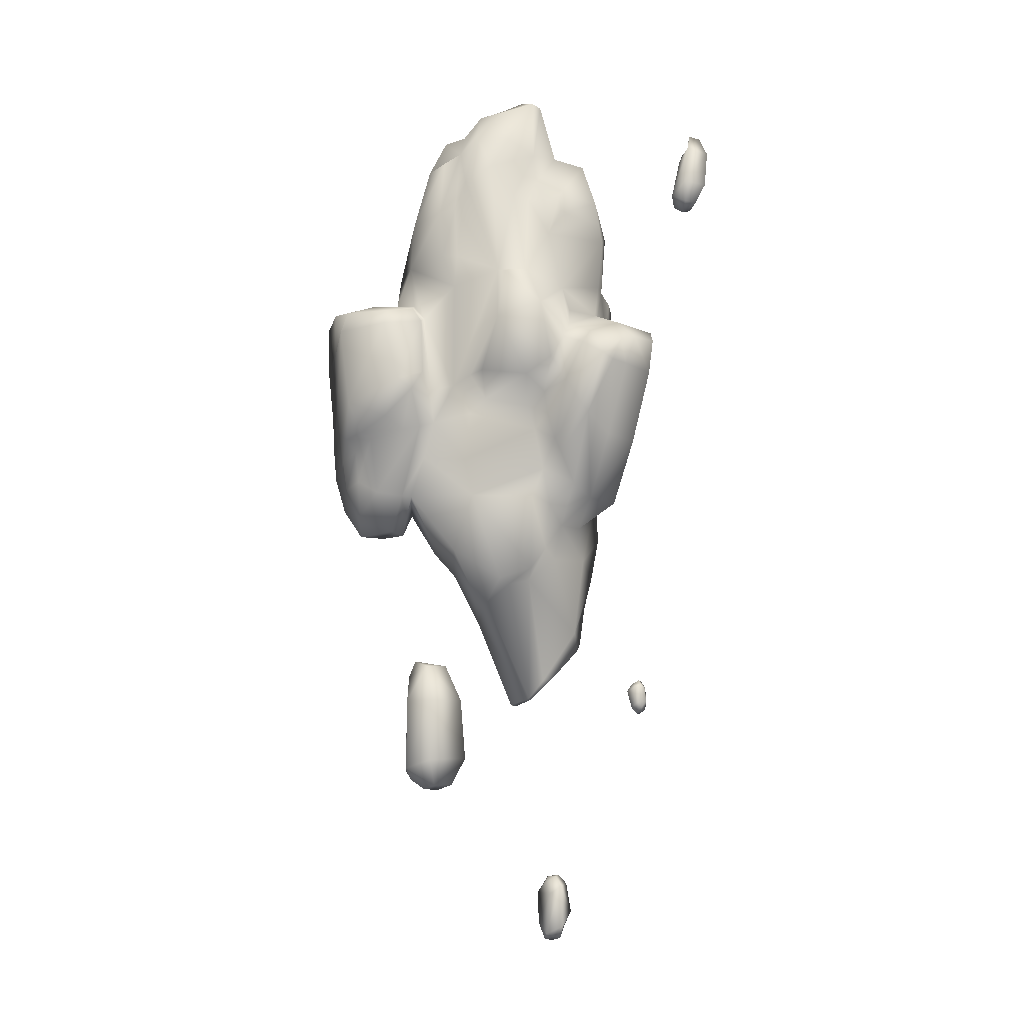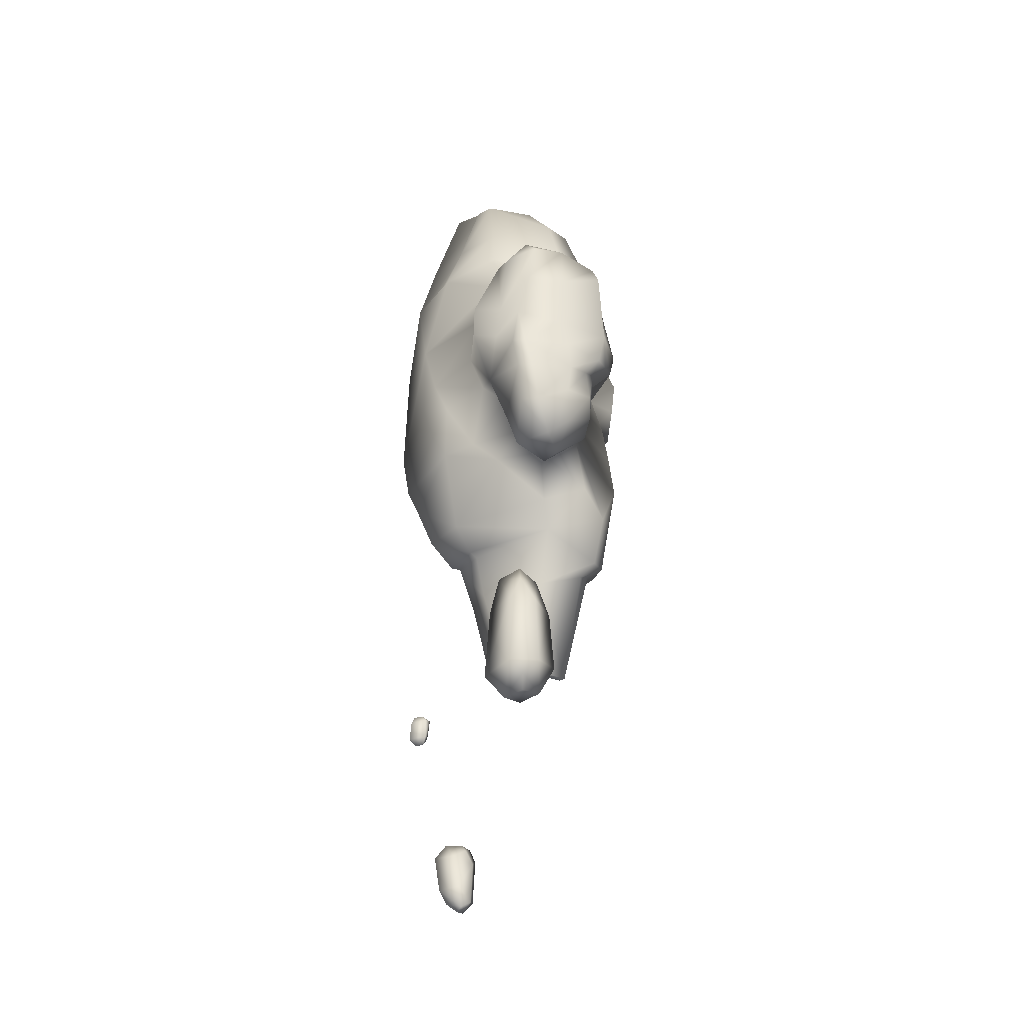
<metadata>
{"format":"obj","ext":"obj","renderer":"f3d","projection":"perspective","resolution":1024,"background":"white","views":[{"elev":-5.9,"azim":31.8,"up":"+Y"},{"elev":-40.2,"azim":-67.6,"up":"+Y"}]}
</metadata>
<code>
o rock_lp2
v 0.07631 6.492 0.174
v -0.006204 6.53 0.1993
v 0.05206 6.45 0.2116
v -0.07188 6.437 0.1952
v 0.1617 6.476 0.1087
v 0.04713 6.33 0.228
v 0.187 6.411 0.1122
v 0.2007 6.31 0.09327
v 0.07262 6.236 0.2309
v 0.1926 6.233 0.136
v -0.09914 6.348 0.1971
v -0.1376 6.248 0.2023
v 0.008469 6.1 0.2183
v -0.07783 6.14 0.2018
v 0.118 6.026 0.1712
v -0.1893 6.203 0.1231
v -0.1881 6.22 0.000888
v -0.2232 6.263 0.07945
v -0.2136 6.271 -0.05558
v -0.2491 6.36 0.04575
v -0.2678 6.41 -0.006663
v -0.2625 6.372 -0.1122
v -0.2466 6.487 -0.1571
v -0.2094 6.263 -0.1378
v -0.1103 6.1 -0.1463
v -0.164 6.191 -0.1416
v -0.07219 6.043 0.09605
v -0.05534 6.048 -0.1298
v -0.05 6.116 -0.2447
v 0.003729 6.06 -0.2076
v -0.07731 6.214 -0.2763
v -0.09163 6.276 -0.2995
v -0.2203 6.332 -0.171
v -0.2063 6.452 -0.208
v -0.2252 6.649 -0.2007
v -0.095 6.394 -0.3177
v -0.1521 6.638 -0.2827
v -0.2167 6.831 -0.2275
v -0.2707 6.666 -0.01822
v -0.1851 7.2 -0.0643
v -0.1881 7.013 -0.1953
v -0.2083 7.018 -0.115
v -0.2118 7.187 -0.05253
v -0.2358 7.005 -0.09334
v -0.2591 6.875 -0.1252
v -0.2305 6.89 -0.1549
v -0.2723 6.782 0.02263
v -0.2929 6.871 0.03309
v -0.2142 7.191 -0.01308
v -0.2609 7.006 0.01408
v -0.2365 6.776 0.1301
v -0.1601 6.862 0.1771
v -0.1533 6.761 0.1697
v -0.1105 6.721 0.1833
v -0.08669 6.526 0.1903
v 0.1028 6.833 0.1575
v 0.03239 6.557 0.1798
v -0.006036 6.877 0.1855
v -0.000448 6.791 0.2076
v -0.04074 6.878 0.2014
v -0.01837 7.007 0.1773
v -0.04794 6.995 0.2055
v -0.128 7.13 0.1356
v -0.1533 6.978 0.1715
v -0.06246 7.14 0.1617
v -0.03705 7.172 0.1231
v -0.1191 7.225 0.07117
v -0.1474 7.25 -0.02919
v -0.06076 7.233 0.06945
v -0.1422 7.262 -0.1471
v -0.1282 7.29 -0.06912
v -0.01745 7.336 -0.05589
v -0.01994 7.288 0.05076
v 0.01212 7.214 0.1208
v 0.04429 7.296 0.0434
v 0.01105 7.078 0.1723
v 0.06455 7.124 0.1278
v 0.1125 7.045 0.0937
v 0.1352 7.164 0.02973
v 0.1476 7.089 0.03589
v 0.07385 7.214 0.0588
v 0.106 7.324 -0.009215
v 0.02439 7.364 -0.09709
v 0.1504 7.173 -0.05581
v 0.1181 7.315 -0.03343
v 0.05453 7.329 -0.1185
v 0.09533 7.14 -0.1492
v -0.0221 7.328 -0.1502
v 0.02209 7.3 -0.1549
v 0.05183 7.069 -0.1992
v 0.03355 6.856 -0.2638
v 0.09599 6.845 -0.2218
v 0.02772 6.649 -0.3005
v 0.02635 6.403 -0.3193
v 0.05974 6.227 -0.264
v 0.05233 6.285 -0.2831
v 0.04579 6.13 -0.2387
v 0.06043 6.148 -0.1993
v 0.07677 6.268 -0.2433
v 0.09987 6.322 -0.2347
v 0.1158 6.454 -0.239
v 0.1421 6.563 -0.2294
v 0.08136 6.672 -0.2578
v 0.1888 6.448 -0.1744
v 0.1849 6.51 -0.184
v 0.1964 6.337 -0.1663
v 0.1998 6.259 -0.1758
v 0.2265 6.251 -0.138
v 0.2185 6.139 -0.164
v 0.2046 6.038 -0.1516
v 0.01192 6.057 -0.1881
v 0.0632 5.956 -0.1706
v 0.1754 5.772 0.002789
v 0.09608 5.787 -0.1309
v 0.1774 5.845 -0.1208
v -0.03396 6.042 -0.1205
v -0.01354 5.925 -0.107
v 0.03838 5.706 -0.05374
v -0.02223 5.914 0.05184
v 0.1344 5.72 0.0543
v 0.05458 5.965 0.135
v -0.1253 6.099 0.1068
v 0.04206 5.99 0.1789
v 0.1194 6.012 0.13
v 0.1616 6.022 0.09933
v 0.1632 5.766 0.03134
v 0.1823 6.053 0.122
v 0.2092 6.104 0.09415
v 0.2118 6.168 0.01853
v 0.2046 6.22 0.06597
v 0.2216 5.888 -0.03043
v 0.2112 6.078 0.05575
v 0.2296 6.077 -0.06272
v 0.1857 5.958 -0.1452
v 0.08956 5.8 -0.1439
v 0.1793 5.864 -0.1329
v 0.02729 5.725 -0.06196
v 0.05556 5.703 0.01662
v 0.06327 5.699 0.007302
v 0.132 5.716 0.04195
v 0.09872 6.557 0.2265
v 0.2008 6.547 0.1754
v 0.2161 6.507 0.1119
v 0.2485 6.593 0.1335
v 0.2459 6.584 0.1073
v 0.2646 6.65 0.09642
v 0.1432 6.694 0.2223
v 0.1391 6.823 0.1808
v 0.2295 6.735 0.1524
v 0.2535 6.748 0.1008
v 0.2644 6.687 0.06702
v 0.2298 6.791 0.04208
v 0.2369 6.735 0.01685
v 0.1706 6.832 0.1294
v 0.1488 7.031 0.07985
v 0.1735 7.031 0.04208
v 0.196 6.939 0.05569
v 0.2613 6.734 -0.07604
v 0.2663 6.813 -0.08607
v 0.2746 6.936 -0.09462
v 0.2711 6.983 -0.08193
v 0.2203 6.996 0.03126
v 0.2112 7.049 0.02161
v 0.2569 7.043 -0.08911
v 0.2109 7.152 -0.1003
v 0.1475 7.107 -0.1867
v 0.1292 7.072 -0.204
v 0.1077 6.968 -0.2371
v 0.08399 7.072 -0.2172
v 0.1765 6.85 -0.209
v 0.1629 6.82 -0.2561
v 0.153 6.754 -0.2767
v 0.1964 6.562 -0.238
v 0.2364 6.61 -0.2282
v 0.208 6.782 -0.2611
v 0.2012 6.826 -0.2102
v 0.2486 6.784 -0.1756
v 0.2436 6.81 -0.1434
v 0.2547 6.6 -0.1582
v 0.2578 6.704 -0.1399
v 0.2482 6.736 -0.114
v 0.1664 6.95 -0.2205
v 0.1964 7.078 -0.192
v 0.2344 6.964 -0.182
v 0.4289 6.669 -0.07295
v 0.4079 6.569 -0.09102
v 0.3612 6.403 -0.09239
v 0.2205 6.164 -0.05675
v 0.2927 6.27 -0.12
v 0.3259 6.226 -0.05855
v 0.39 6.383 -0.04474
v 0.3086 6.233 0.03469
v 0.2878 6.269 0.08693
v 0.2568 6.349 0.09655
v 0.2524 6.382 0.1201
v 0.2297 6.449 0.1197
v 0.3318 6.467 0.1261
v 0.285 6.533 0.1195
v 0.3283 6.627 0.1081
v 0.3919 6.593 0.1143
v 0.3295 6.662 0.07068
v 0.4172 6.633 0.06705
v 0.3421 6.448 0.1044
v 0.367 6.395 0.04359
v 0.4039 6.578 0.08576
v 0.4209 6.571 0.04769
v 0.4419 6.558 -0.03868
v 0.4536 6.64 -0.03795
v 0.4369 6.641 0.02846
v 0.3719 6.691 -0.001574
v -0.3084 6.387 0.02959
v -0.2687 6.523 -0.04351
v -0.3703 6.505 0.008568
v -0.3862 6.584 0.0177
v -0.3523 6.754 0.07125
v -0.3652 6.578 0.08312
v -0.3498 6.498 0.06456
v -0.2995 6.251 0.073
v -0.2975 6.15 0.1021
v -0.2066 6.151 0.1398
v -0.1479 6.246 0.2289
v -0.2156 6.16 0.1779
v -0.06295 6.564 0.2595
v -0.09761 6.708 0.2185
v -0.1223 6.742 0.2212
v -0.1648 6.698 0.292
v -0.1658 6.733 0.2765
v -0.1092 6.543 0.3067
v -0.08097 6.517 0.2847
v -0.09253 6.426 0.2297
v -0.1399 6.421 0.2392
v -0.2027 6.256 0.265
v -0.2122 6.394 0.2811
v -0.2171 6.408 0.3178
v -0.1478 6.449 0.3071
v -0.263 6.393 0.3172
v -0.2617 6.363 0.2796
v -0.3168 6.341 0.26
v -0.2497 6.285 0.2831
v -0.2791 6.196 0.2359
v -0.3131 6.269 0.2488
v -0.3078 6.149 0.1899
v -0.3642 6.218 0.1878
v -0.3955 6.307 0.1868
v -0.3672 6.228 0.1418
v -0.4041 6.315 0.1487
v -0.4168 6.389 0.1392
v -0.4227 6.607 0.1886
v -0.4147 6.387 0.1719
v -0.4288 6.477 0.1592
v -0.3289 6.415 0.2583
v -0.3468 6.481 0.2484
v -0.249 6.488 0.3299
v -0.2765 6.679 0.3292
v -0.3516 6.628 0.2546
v -0.3513 6.742 0.2541
v -0.4124 6.719 0.2016
v -0.2683 6.73 0.3115
v -0.4019 6.718 0.1199
v -0.3989 6.76 0.1701
v -0.2831 6.772 0.1817
v 0.2139 5.864 -0.03823
v 0.2281 5.751 -0.4111
v 0.2354 5.699 -0.378
v 0.1982 5.74 -0.3627
v 0.2426 5.713 -0.3878
v 0.191 5.735 -0.4002
v 0.2282 5.71 -0.3693
v 0.2176 5.68 -0.3759
v 0.2156 5.677 -0.3941
v 0.2298 5.688 -0.3841
v 0.2293 5.688 -0.4059
v 0.2192 5.768 -0.4006
v 0.2237 5.77 -0.3815
v 0.2 5.757 -0.3955
v 0.2044 5.759 -0.3763
v 0.2261 5.754 -0.3637
v 0.2395 5.751 -0.3831
v 0.2307 5.762 -0.3769
v 0.2017 5.694 -0.4095
v 0.2085 5.696 -0.3669
v 0.229 5.708 -0.4168
v -0.2011 5.529 -0.02168
v -0.1972 5.714 -0.01123
v -0.1252 5.561 0.126
v -0.131 5.714 0.1176
v -0.08931 5.561 0.01426
v -0.09971 5.714 0.0201
v -0.2109 5.818 0.07261
v -0.2022 5.808 0.01448
v -0.1393 5.806 0.03411
v -0.1589 5.806 0.09512
v -0.1737 5.476 0.01744
v -0.1831 5.48 0.06819
v -0.118 5.492 0.03535
v -0.1359 5.492 0.0911
v -0.2071 5.537 0.119
v -0.2478 5.528 0.06231
v -0.2153 5.503 0.08199
v -0.2427 5.713 0.06251
v -0.2091 5.714 0.1126
v -0.2253 5.776 0.08121
v 0.4124 7.074 -0.3544
v 0.3989 7.211 -0.3255
v 0.4383 7.123 -0.2649
v 0.39 7.174 -0.3392
v 0.472 7.119 -0.3191
v 0.4024 7.188 -0.3038
v 0.4256 7.262 -0.3195
v 0.4439 7.258 -0.3463
v 0.412 7.234 -0.3353
v 0.422 7.226 -0.3604
v 0.421 7.054 -0.3264
v 0.4111 7.047 -0.3022
v 0.4493 7.069 -0.3069
v 0.432 7.072 -0.282
v 0.3924 7.089 -0.2778
v 0.3789 7.081 -0.3141
v 0.3863 7.062 -0.3003
v 0.4657 7.213 -0.3474
v 0.4348 7.224 -0.2939
v 0.4288 7.174 -0.3766
v 0.0272 5.125 -0.23
v 0.04316 5.225 -0.1714
v 0.09968 5.116 -0.1758
v 0.01415 5.2 -0.1887
v 0.09052 5.15 -0.2339
v 0.06489 5.198 -0.162
v 0.07828 5.246 -0.1758
v 0.06344 5.247 -0.2143
v 0.04838 5.243 -0.1831
v 0.02827 5.241 -0.216
v 0.04426 5.093 -0.2178
v 0.05273 5.074 -0.1949
v 0.07729 5.112 -0.2208
v 0.08107 5.083 -0.192
v 0.05561 5.094 -0.1619
v 0.02247 5.123 -0.1784
v 0.04087 5.079 -0.1789
v 0.07489 5.222 -0.2363
v 0.09728 5.221 -0.1696
v 0.01976 5.206 -0.2399
f 1 2 3
f 2 4 3
f 3 5 1
f 4 6 3
f 7 6 8
f 8 9 10
f 9 11 12
f 13 12 14
f 13 15 9
f 16 14 12
f 17 16 18
f 19 18 20
f 19 21 22
f 21 23 22
f 24 19 22
f 24 17 19
f 25 17 26
f 27 25 28
f 28 29 30
f 25 31 29
f 31 24 32
f 32 24 33
f 24 22 33
f 22 34 33
f 34 32 33
f 35 34 23
f 36 35 37
f 37 35 38
f 23 39 35
f 40 41 42
f 43 42 44
f 38 45 46
f 35 45 38
f 47 35 39
f 45 47 48
f 49 44 50
f 48 47 51
f 52 51 53
f 54 52 53
f 2 54 55
f 56 2 57
f 58 59 56
f 58 60 59
f 60 61 62
f 52 48 51
f 63 50 64
f 59 60 52
f 52 62 64
f 65 66 63
f 66 67 63
f 67 49 63
f 40 43 68
f 67 69 68
f 70 68 71
f 72 70 71
f 68 49 67
f 73 68 69
f 73 72 71
f 66 73 69
f 74 75 73
f 66 76 74
f 66 61 76
f 56 76 58
f 76 77 74
f 56 77 76
f 78 77 56
f 79 78 80
f 77 79 81
f 77 81 74
f 74 81 75
f 72 82 83
f 82 81 79
f 80 84 79
f 85 79 84
f 83 85 86
f 87 85 84
f 72 88 70
f 88 86 89
f 90 86 87
f 88 89 70
f 48 64 50
f 65 64 62
f 66 62 61
f 45 50 44
f 46 44 42
f 38 42 41
f 58 76 61
f 90 70 89
f 38 90 91
f 90 92 91
f 93 38 91
f 93 36 37
f 94 32 36
f 95 32 96
f 97 31 95
f 97 30 29
f 98 30 97
f 99 97 95
f 100 95 96
f 100 94 101
f 94 102 101
f 102 93 103
f 91 103 93
f 94 93 102
f 104 102 105
f 101 106 100
f 100 107 99
f 108 107 106
f 98 99 109
f 109 99 107
f 107 108 109
f 98 110 111
f 110 112 111
f 113 114 115
f 28 111 116
f 117 111 112
f 118 114 113
f 27 117 119
f 28 116 27
f 119 120 121
f 27 14 122
f 27 123 13
f 121 15 123
f 121 123 119
f 120 124 121
f 125 120 126
f 127 124 125
f 9 127 10
f 125 128 127
f 10 127 128
f 128 129 130
f 130 10 128
f 10 130 8
f 125 131 132
f 133 132 131
f 133 129 132
f 108 133 109
f 131 110 133
f 109 133 110
f 134 135 112
f 134 131 136
f 137 112 135
f 138 117 137
f 139 113 140
f 141 57 1
f 1 142 141
f 142 5 143
f 144 143 145
f 146 144 145
f 57 141 147
f 148 56 147
f 57 147 56
f 141 142 147
f 144 147 142
f 146 149 144
f 150 146 151
f 152 151 153
f 152 149 150
f 154 56 148
f 148 149 154
f 154 78 56
f 80 78 155
f 80 155 156
f 156 155 157
f 155 154 157
f 157 154 152
f 152 158 159
f 152 160 157
f 157 161 162
f 163 157 162
f 156 163 80
f 164 162 161
f 80 163 84
f 163 165 84
f 84 165 87
f 166 87 165
f 166 167 87
f 167 168 169
f 87 169 90
f 167 169 87
f 168 90 169
f 168 170 92
f 92 170 171
f 92 172 103
f 173 103 172
f 102 173 105
f 174 105 173
f 173 175 174
f 172 171 175
f 176 171 170
f 177 176 178
f 175 179 174
f 180 177 178
f 179 177 180
f 181 180 178
f 158 178 159
f 178 160 159
f 176 170 178
f 182 178 170
f 183 182 167
f 166 183 167
f 183 166 165
f 165 164 183
f 184 161 160
f 164 184 183
f 180 158 185
f 158 180 181
f 180 186 179
f 179 104 105
f 187 179 186
f 106 104 187
f 188 189 190
f 108 187 189
f 189 191 190
f 188 192 129
f 193 129 192
f 193 8 130
f 194 195 8
f 196 5 7
f 195 7 8
f 194 197 195
f 195 198 196
f 198 143 196
f 199 197 200
f 146 198 199
f 146 201 151
f 201 200 202
f 203 200 197
f 194 193 203
f 203 192 204
f 192 191 204
f 204 205 203
f 191 206 204
f 207 187 186
f 207 185 208
f 209 207 208
f 202 206 209
f 202 200 205
f 151 158 153
f 202 210 201
f 209 208 210
f 210 208 185
f 210 185 158
f 151 210 158
f 211 21 20
f 212 211 213
f 39 213 214
f 39 214 47
f 215 47 214
f 215 214 216
f 217 214 213
f 211 217 213
f 20 218 211
f 18 219 218
f 219 16 220
f 12 220 16
f 220 221 222
f 11 221 12
f 55 223 4
f 55 224 223
f 224 53 225
f 226 225 227
f 224 228 223
f 229 223 228
f 4 229 230
f 4 230 11
f 11 230 221
f 229 231 230
f 232 230 231
f 231 233 232
f 234 231 235
f 229 235 231
f 233 236 237
f 236 238 237
f 237 239 233
f 222 232 240
f 240 232 239
f 241 237 238
f 241 240 239
f 222 240 242
f 222 219 220
f 242 241 243
f 243 238 244
f 239 232 233
f 242 245 219
f 219 245 218
f 243 246 245
f 218 246 211
f 211 246 247
f 247 217 211
f 217 248 216
f 244 247 246
f 249 250 247
f 238 249 244
f 236 251 238
f 249 252 250
f 253 251 236
f 253 236 234
f 253 235 228
f 253 226 254
f 252 254 255
f 255 250 252
f 248 256 257
f 258 255 254
f 227 254 226
f 257 216 248
f 259 215 216
f 259 257 260
f 260 215 259
f 260 257 256
f 261 47 215
f 256 215 260
f 261 258 227
f 53 51 261
f 227 53 261
f 68 43 49
f 139 137 118
f 131 115 136
f 140 138 139
f 114 136 115
f 262 126 113
f 118 135 114
f 113 120 140
f 262 113 115
f 1 57 2
f 2 55 4
f 3 7 5
f 4 11 6
f 7 3 6
f 8 6 9
f 9 6 11
f 13 9 12
f 13 123 15
f 16 122 14
f 17 122 16
f 19 17 18
f 19 20 21
f 21 212 23
f 24 26 17
f 25 122 17
f 27 122 25
f 28 25 29
f 25 26 31
f 31 26 24
f 22 23 34
f 34 36 32
f 36 34 35
f 23 212 39
f 40 70 41
f 43 40 42
f 47 45 35
f 49 43 44
f 54 59 52
f 2 59 54
f 56 59 2
f 60 58 61
f 63 49 50
f 52 60 62
f 66 69 67
f 70 40 68
f 73 71 68
f 73 75 72
f 66 74 73
f 79 77 78
f 72 75 82
f 82 75 81
f 85 82 79
f 83 82 85
f 87 86 85
f 72 83 88
f 88 83 86
f 90 89 86
f 48 52 64
f 65 63 64
f 66 65 62
f 45 48 50
f 46 45 44
f 38 46 42
f 90 41 70
f 38 41 90
f 93 37 38
f 93 94 36
f 94 96 32
f 95 31 32
f 97 29 31
f 98 111 30
f 99 98 97
f 100 99 95
f 100 96 94
f 91 92 103
f 104 101 102
f 101 104 106
f 100 106 107
f 98 109 110
f 110 134 112
f 28 30 111
f 117 116 111
f 27 116 117
f 119 138 120
f 27 13 14
f 27 119 123
f 121 124 15
f 125 124 120
f 127 15 124
f 9 15 127
f 125 132 128
f 128 132 129
f 125 126 131
f 133 188 129
f 108 188 133
f 131 134 110
f 134 136 135
f 137 117 112
f 138 119 117
f 139 118 113
f 1 5 142
f 144 142 143
f 144 149 147
f 150 149 146
f 152 150 151
f 152 154 149
f 148 147 149
f 154 155 78
f 152 153 158
f 152 159 160
f 157 160 161
f 163 156 157
f 164 163 162
f 163 164 165
f 167 182 168
f 168 92 90
f 168 182 170
f 92 171 172
f 173 102 103
f 174 179 105
f 173 172 175
f 176 175 171
f 177 175 176
f 175 177 179
f 158 181 178
f 178 184 160
f 182 184 178
f 183 184 182
f 164 161 184
f 180 185 186
f 187 104 179
f 188 108 189
f 108 106 187
f 189 187 191
f 188 190 192
f 193 130 129
f 193 194 8
f 196 143 5
f 195 196 7
f 194 203 197
f 195 197 198
f 198 145 143
f 199 198 197
f 146 145 198
f 146 199 201
f 201 199 200
f 203 205 200
f 203 193 192
f 192 190 191
f 204 206 205
f 191 207 206
f 207 191 187
f 207 186 185
f 209 206 207
f 202 205 206
f 202 209 210
f 151 201 210
f 212 21 211
f 39 212 213
f 217 216 214
f 20 18 218
f 18 16 219
f 220 12 221
f 55 54 224
f 224 54 53
f 226 224 225
f 224 226 228
f 4 223 229
f 232 221 230
f 234 233 231
f 229 228 235
f 233 234 236
f 222 221 232
f 241 239 237
f 222 242 219
f 242 240 241
f 243 241 238
f 242 243 245
f 243 244 246
f 218 245 246
f 247 250 217
f 217 250 248
f 244 249 247
f 238 251 249
f 249 251 252
f 253 252 251
f 253 234 235
f 253 228 226
f 252 253 254
f 255 248 250
f 248 255 256
f 258 256 255
f 227 258 254
f 257 259 216
f 261 51 47
f 256 261 215
f 261 256 258
f 227 225 53
f 139 138 137
f 131 262 115
f 140 120 138
f 114 135 136
f 262 131 126
f 118 137 135
f 113 126 120
f 282 267 263
f 266 263 278
f 279 274 276
f 267 273 263
f 280 265 267
f 281 277 265
f 270 281 280
f 268 264 266
f 275 274 273
f 265 275 267
f 268 278 277
f 277 278 279
f 282 272 280
f 281 269 264
f 278 263 273
f 272 282 266
f 271 270 272
f 286 297 285
f 284 287 283
f 288 285 287
f 299 294 296
f 287 293 283
f 288 292 286
f 291 290 289
f 301 286 292
f 300 302 290
f 284 291 288
f 292 291 289
f 295 294 293
f 300 283 298
f 285 295 287
f 290 302 289
f 297 298 299
f 300 301 302
f 301 298 297
f 298 283 293
f 284 300 290
f 289 302 292
f 302 301 292
f 322 307 303
f 306 303 318
f 319 314 316
f 320 305 307
f 321 317 305
f 310 321 320
f 308 304 306
f 315 314 313
f 305 315 307
f 308 318 317
f 317 318 319
f 312 320 322
f 304 321 311
f 313 319 303
f 312 322 306
f 311 310 312
f 342 327 323
f 326 323 338
f 339 334 336
f 327 333 323
f 340 341 327
f 341 337 325
f 330 341 340
f 328 324 326
f 335 336 333
f 325 335 327
f 328 338 337
f 337 338 339
f 332 340 342
f 329 324 328
f 333 339 323
f 332 342 326
f 331 330 332
f 282 280 267
f 266 282 263
f 276 265 277
f 277 279 276
f 267 275 273
f 280 281 265
f 281 268 277
f 270 269 281
f 275 276 274
f 265 276 275
f 268 266 278
f 269 271 264
f 268 281 264
f 341 325 327
f 274 279 273
f 279 278 273
f 266 264 272
f 264 271 272
f 271 269 270
f 286 301 297
f 284 288 287
f 288 286 285
f 296 285 297
f 297 299 296
f 287 295 293
f 288 291 292
f 284 290 291
f 295 296 294
f 300 284 283
f 285 296 295
f 301 300 298
f 294 299 293
f 299 298 293
f 322 320 307
f 306 322 303
f 316 305 317
f 317 319 316
f 320 321 305
f 321 308 317
f 310 309 321
f 315 316 314
f 305 316 315
f 308 306 318
f 312 310 320
f 308 321 304
f 321 309 311
f 314 319 313
f 319 318 303
f 306 304 312
f 304 311 312
f 311 309 310
f 342 340 327
f 326 342 323
f 336 325 337
f 337 339 336
f 327 335 333
f 336 334 333
f 341 328 337
f 330 329 341
f 315 313 303
f 325 336 335
f 328 326 338
f 332 330 340
f 328 341 329
f 329 331 324
f 334 339 333
f 272 270 280
f 326 324 332
f 324 331 332
f 331 329 330
f 339 338 323
f 307 315 303

</code>
